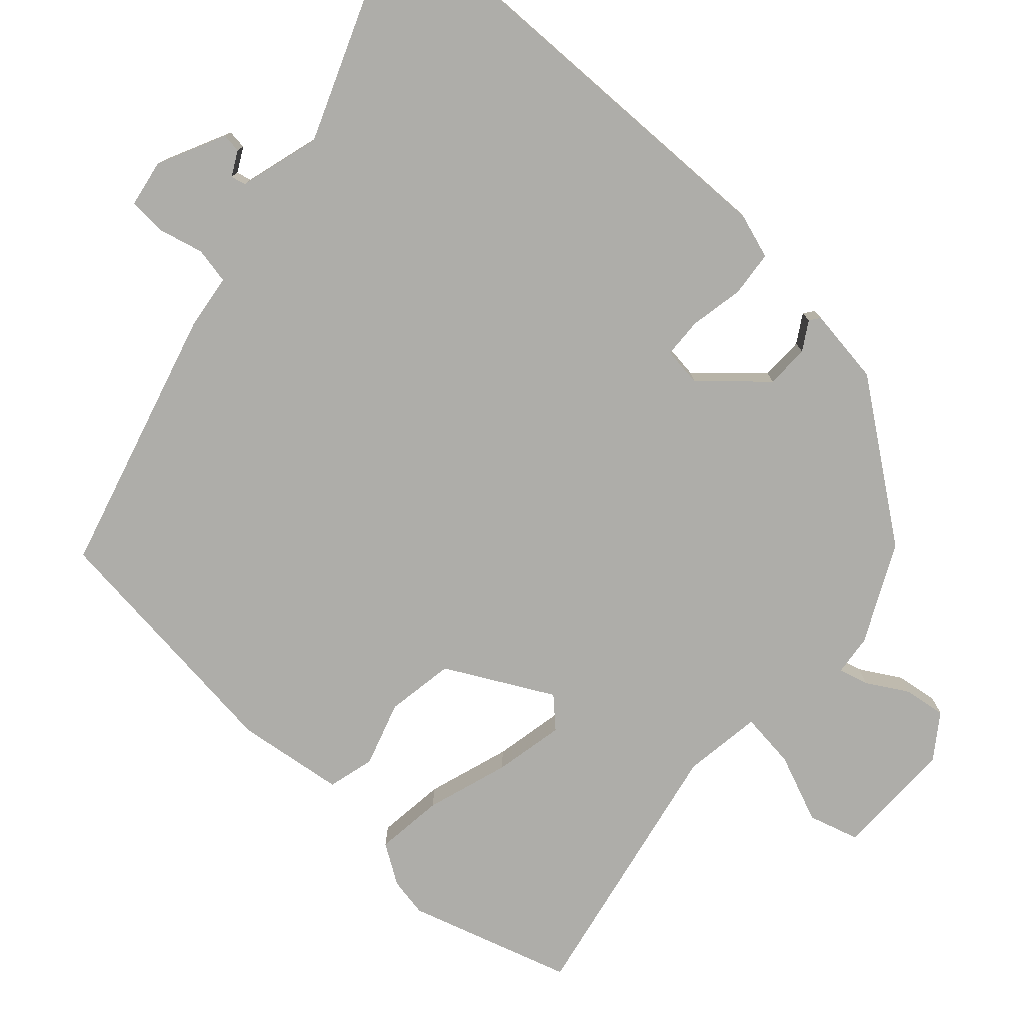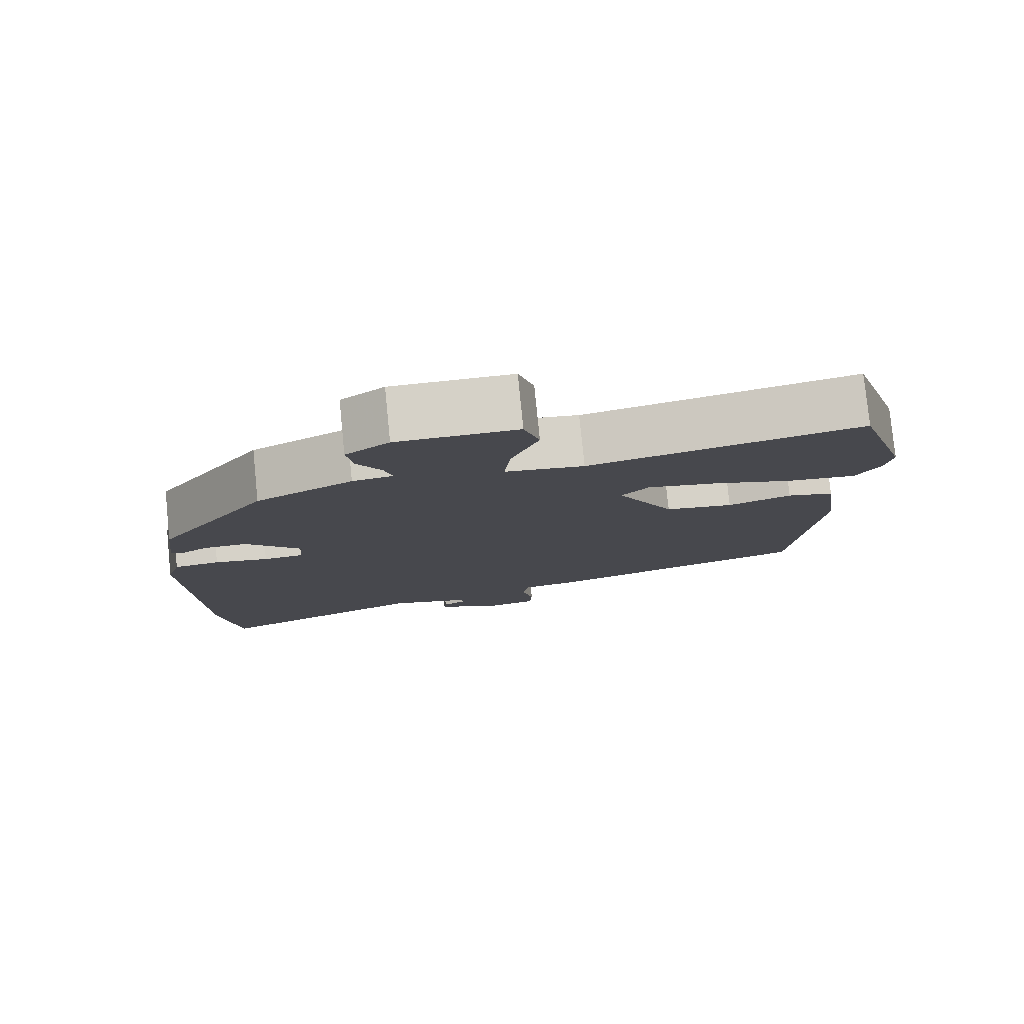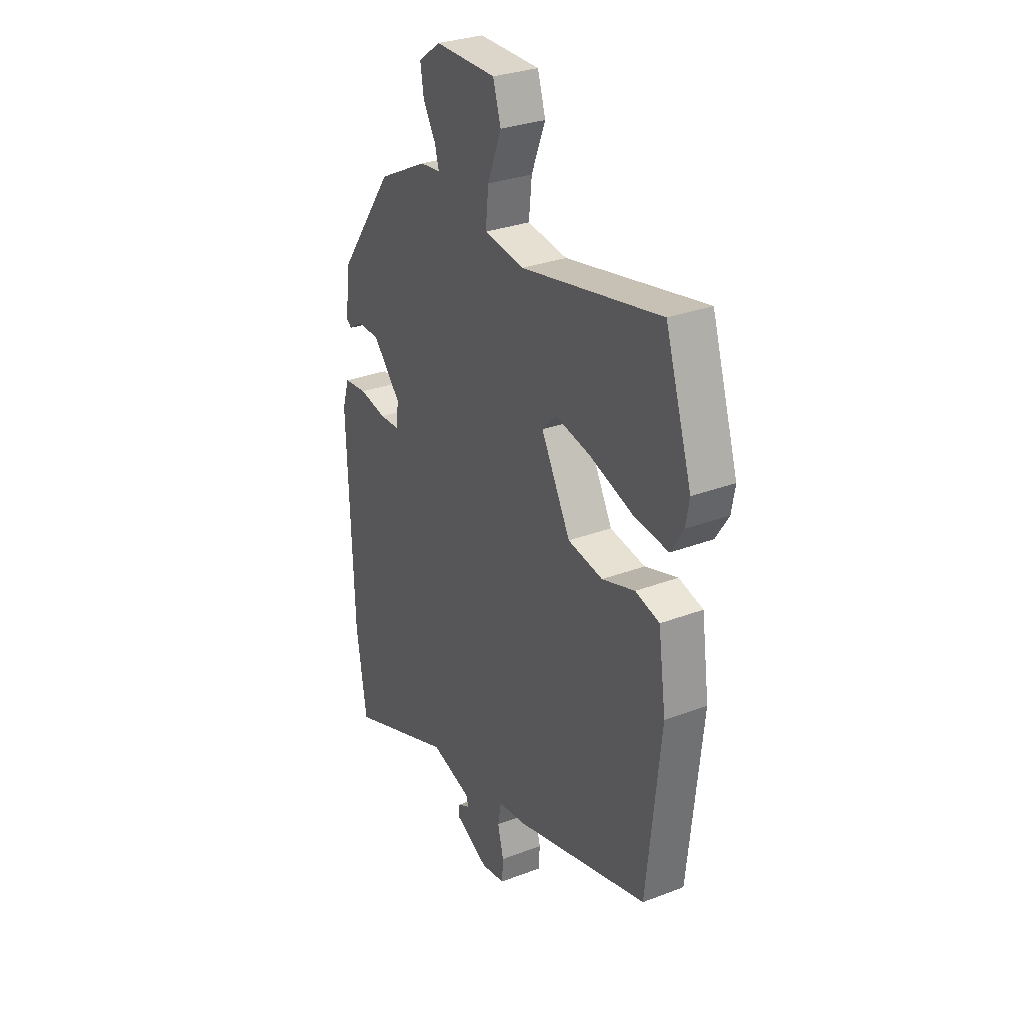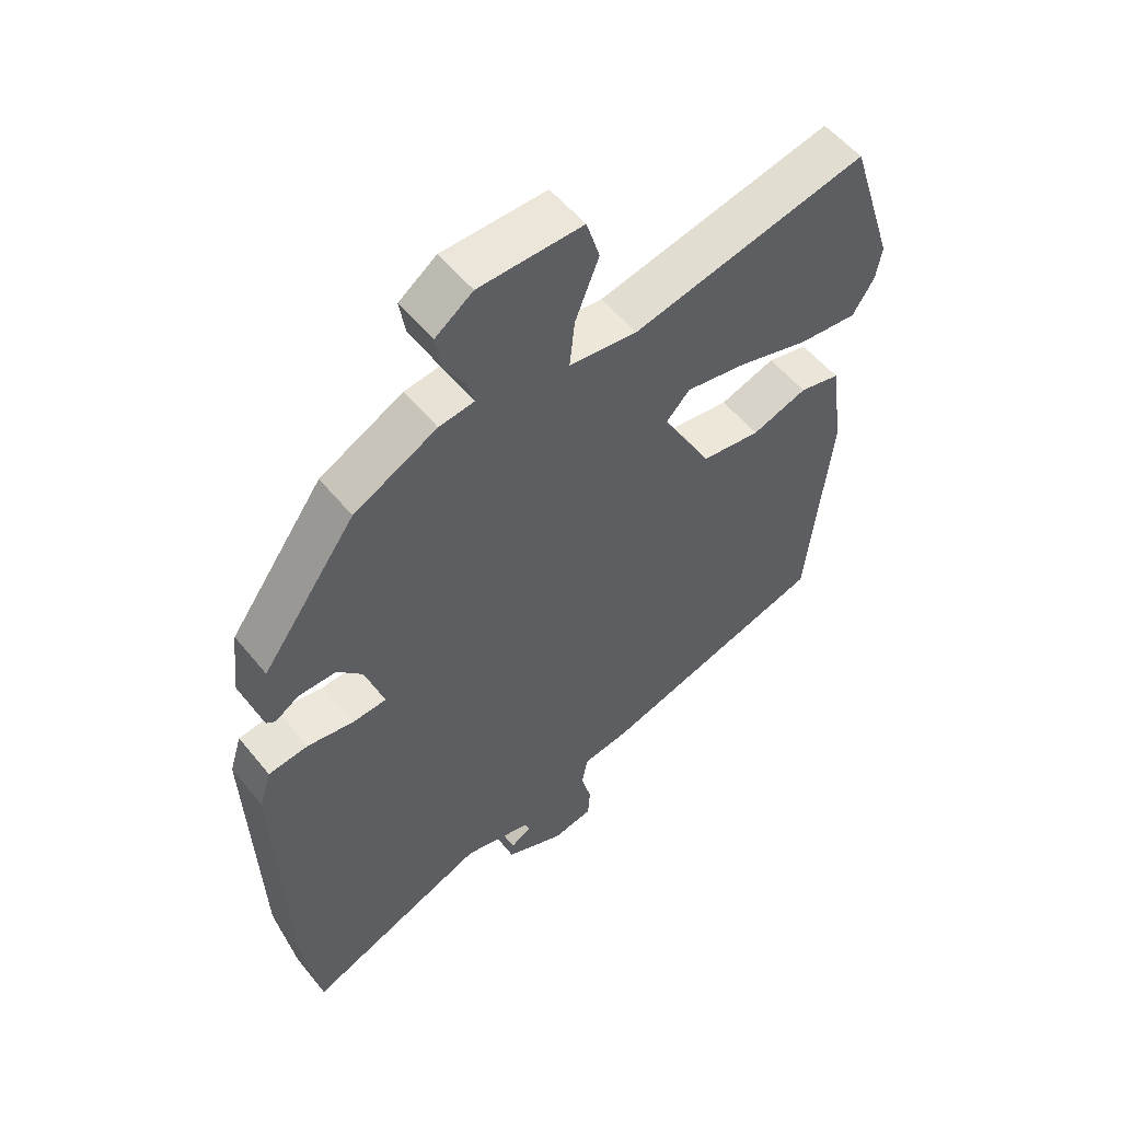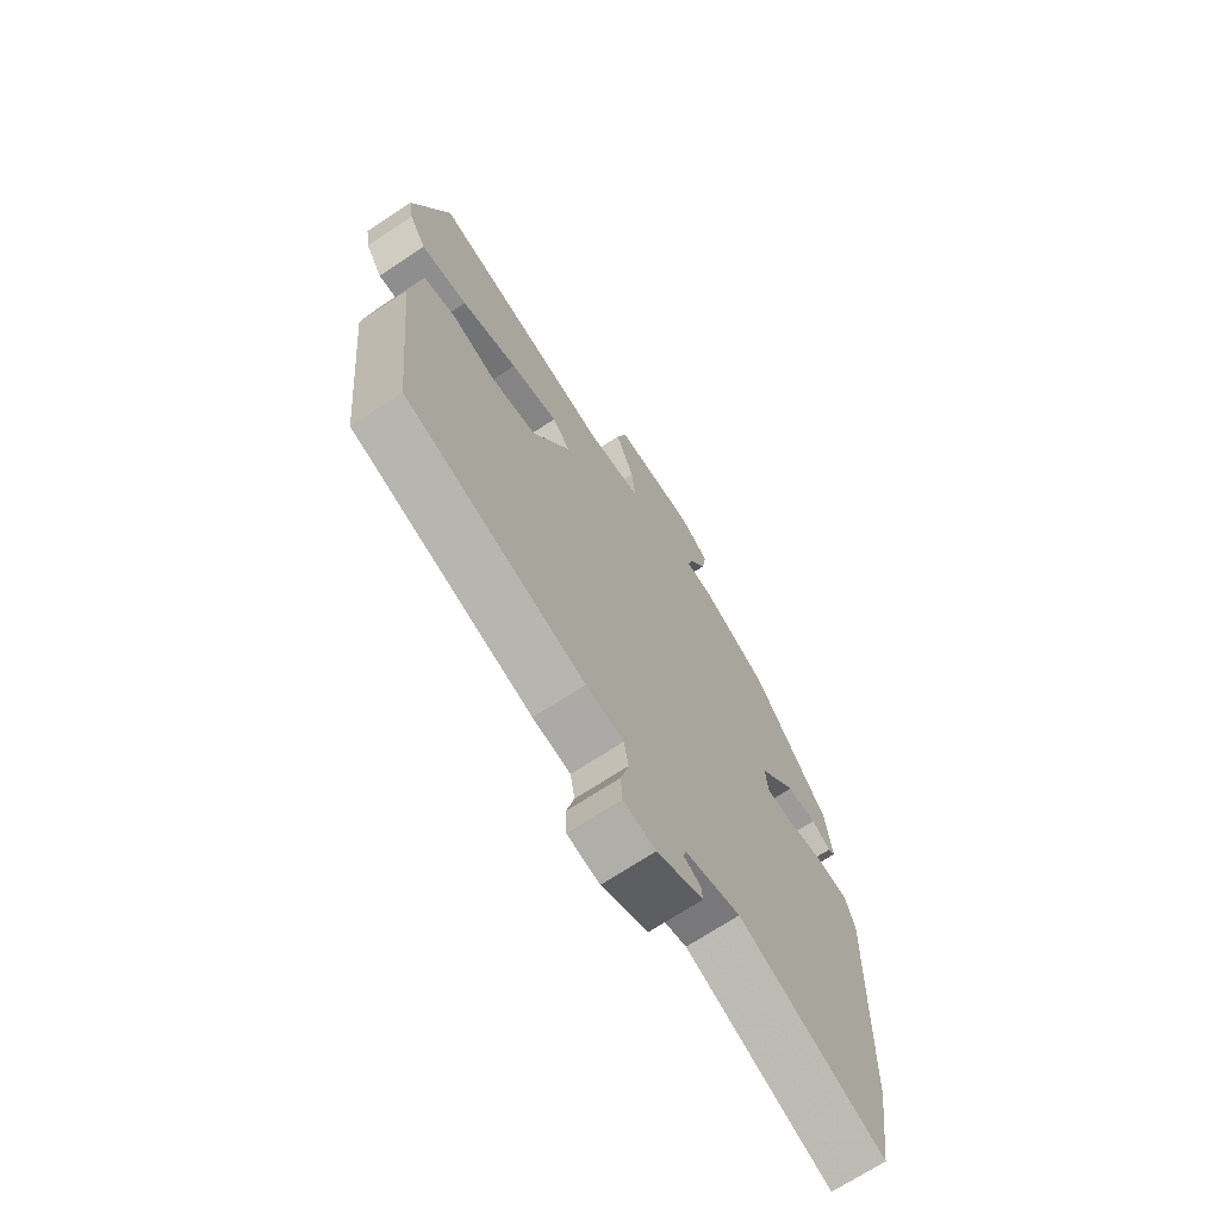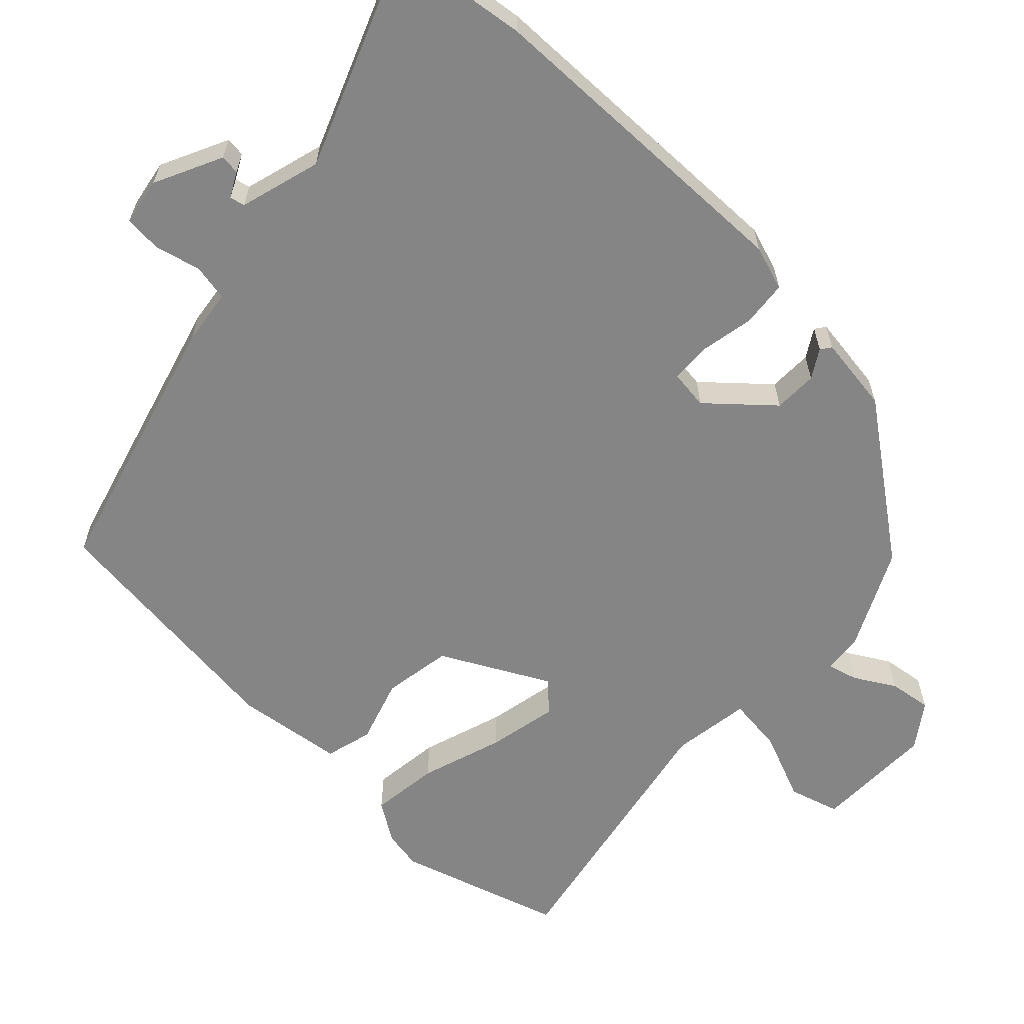
<metadata>
{"format":"obj","ext":"obj","renderer":"f3d","projection":"perspective","resolution":1024,"background":"white","views":[{"elev":-77.1,"azim":-132.9,"up":"+Y"},{"elev":79.0,"azim":-5.7,"up":"+Z"},{"elev":30.4,"azim":61.2,"up":"+Z"},{"elev":54.6,"azim":-38.3,"up":"+Z"},{"elev":-69.9,"azim":123.5,"up":"+Z"},{"elev":-61.8,"azim":-134.4,"up":"+Y"}]}
</metadata>
<code>
v -0.329 0.07 0.468
v -0.198 0.07 0.535
v -0.143 0.07 0.542
v -0.154 0.07 0.582
v -0.187 0.07 0.637
v -0.196 0.07 0.694
v -0.137 0.07 0.737
v 0.026 0.07 0.738
v 0.047 0.07 0.67
v 0.01 0.07 0.577
v 0.002 0.07 0.501
v 0.109 0.07 0.487
v 0.479 0.07 0.565
v 0.55 0.07 0.344
v 0.541 0.07 0.291
v 0.507 0.07 0.237
v 0.414 0.07 0.247
v 0.301 0.07 0.282
v 0.206 0.07 0.3
v 0.169 0.07 0.261
v 0.247 0.07 0.118
v 0.34 0.07 0.104
v 0.427 0.07 0.133
v 0.491 0.07 0.117
v 0.512 0.07 -0.029
v 0.476 0.07 -0.378
v 0.116 0.07 -0.482
v 0.041 0.07 -0.493
v 0.032 0.07 -0.542
v 0.048 0.07 -0.604
v 0.045 0.07 -0.654
v -0.019 0.07 -0.666
v -0.111 0.07 -0.623
v -0.108 0.07 -0.597
v -0.075 0.07 -0.579
v -0.08 0.07 -0.559
v -0.19 0.07 -0.529
v -0.478 0.07 -0.646
v -0.505 0.07 -0.465
v -0.519 0.07 -0.021
v -0.5 0.07 0.04
v -0.438 0.07 0.047
v -0.365 0.07 0.034
v -0.311 0.07 0.037
v -0.305 0.07 0.09
v -0.38 0.07 0.172
v -0.439 0.07 0.172
v -0.477 0.07 0.148
v -0.491 0.07 0.158
v -0.478 0.07 0.262
v -0.329 0 0.468
v -0.198 0 0.535
v -0.143 0 0.542
v -0.154 0 0.582
v -0.187 0 0.637
v -0.196 0 0.694
v -0.137 0 0.737
v 0.026 0 0.738
v 0.047 0 0.67
v 0.01 0 0.577
v 0.002 0 0.501
v 0.109 0 0.487
v 0.479 0 0.565
v 0.55 0 0.344
v 0.541 0 0.291
v 0.507 0 0.237
v 0.414 0 0.247
v 0.301 0 0.282
v 0.206 0 0.3
v 0.169 0 0.261
v 0.247 0 0.118
v 0.34 0 0.104
v 0.427 0 0.133
v 0.491 0 0.117
v 0.512 0 -0.029
v 0.476 0 -0.378
v 0.116 0 -0.482
v 0.041 0 -0.493
v 0.032 0 -0.542
v 0.048 0 -0.604
v 0.045 0 -0.654
v -0.019 0 -0.666
v -0.111 0 -0.623
v -0.108 0 -0.597
v -0.075 0 -0.579
v -0.08 0 -0.559
v -0.19 0 -0.529
v -0.478 0 -0.646
v -0.505 0 -0.465
v -0.519 0 -0.021
v -0.5 0 0.04
v -0.438 0 0.047
v -0.365 0 0.034
v -0.311 0 0.037
v -0.305 0 0.09
v -0.38 0 0.172
v -0.439 0 0.172
v -0.477 0 0.148
v -0.491 0 0.158
v -0.478 0 0.262
f 1 2 3
f 50 1 3
f 49 50 3
f 48 49 3
f 47 48 3
f 46 47 3
f 45 46 3
f 44 45 3
f 41 42 43
f 40 41 43
f 39 40 43
f 38 39 43
f 37 38 43
f 36 37 43 44
f 33 34 35
f 32 33 35
f 31 32 35
f 30 31 35
f 29 30 35
f 28 29 35 36
f 26 27 28
f 25 26 28
f 24 25 28
f 23 24 28
f 22 23 28
f 28 36 44
f 22 28 44
f 21 22 44
f 16 17 18
f 15 16 18
f 14 15 18
f 13 14 18
f 12 13 18
f 11 12 18 19
f 8 9 10
f 7 8 10
f 6 7 10
f 5 6 10
f 4 5 10
f 3 4 10 11
f 44 3 11
f 21 44 11
f 20 21 11
f 11 19 20
f 53 52 51
f 53 51 100
f 53 100 99
f 53 99 98
f 53 98 97
f 53 97 96
f 53 96 95
f 53 95 94
f 93 92 91
f 93 91 90
f 93 90 89
f 93 89 88
f 93 88 87
f 94 93 87 86
f 85 84 83
f 85 83 82
f 85 82 81
f 85 81 80
f 85 80 79
f 86 85 79 78
f 78 77 76
f 78 76 75
f 78 75 74
f 78 74 73
f 78 73 72
f 94 86 78
f 94 78 72
f 94 72 71
f 68 67 66
f 68 66 65
f 68 65 64
f 68 64 63
f 68 63 62
f 69 68 62 61
f 60 59 58
f 60 58 57
f 60 57 56
f 60 56 55
f 60 55 54
f 61 60 54 53
f 61 53 94
f 61 94 71
f 61 71 70
f 70 69 61
f 1 51 52 2
f 2 52 53 3
f 3 53 54 4
f 4 54 55 5
f 5 55 56 6
f 6 56 57 7
f 7 57 58 8
f 8 58 59 9
f 9 59 60 10
f 10 60 61 11
f 11 61 62 12
f 12 62 63 13
f 13 63 64 14
f 14 64 65 15
f 15 65 66 16
f 16 66 67 17
f 17 67 68 18
f 18 68 69 19
f 19 69 70 20
f 20 70 71 21
f 21 71 72 22
f 22 72 73 23
f 23 73 74 24
f 24 74 75 25
f 25 75 76 26
f 26 76 77 27
f 27 77 78 28
f 28 78 79 29
f 29 79 80 30
f 30 80 81 31
f 31 81 82 32
f 32 82 83 33
f 33 83 84 34
f 34 84 85 35
f 35 85 86 36
f 36 86 87 37
f 37 87 88 38
f 38 88 89 39
f 39 89 90 40
f 40 90 91 41
f 41 91 92 42
f 42 92 93 43
f 43 93 94 44
f 44 94 95 45
f 45 95 96 46
f 46 96 97 47
f 47 97 98 48
f 48 98 99 49
f 49 99 100 50
f 50 100 51 1

</code>
